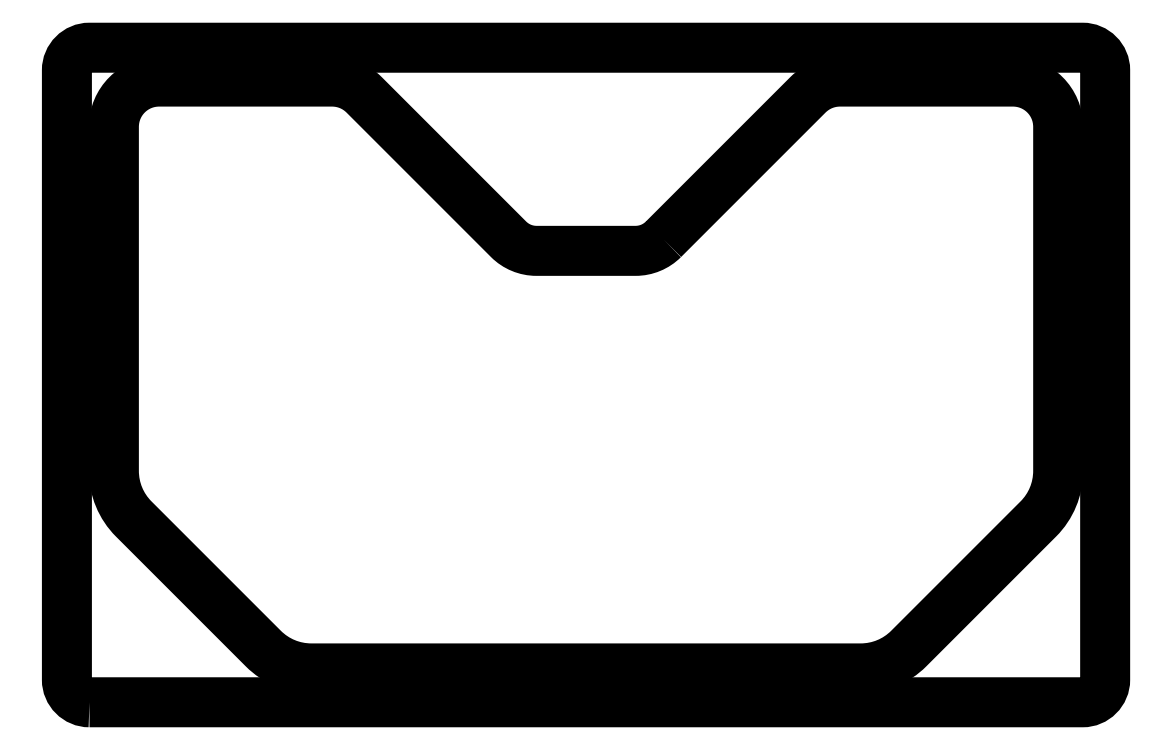
<metadata>
{"format":"dxf","ext":"dxf","renderer":"ezdxf+matplotlib","layout":"modelspace","background":"white","min_lineweight":24,"dpi":150}
</metadata>
<code>
0
SECTION
2
ENTITIES
0
LWPOLYLINE
8
0
90
20
70
1
43
0
10
68.63
20
410.3
42
-0.1989
10
43.88
20
400
10
-43.88
20
400
42
-0.1989
10
-68.63
20
410.3
10
-196.7
20
538.3
42
0.1989
10
-224.9
20
550
10
-378.4
20
550
42
0.4142
10
-418.4
20
510
10
-418.4
20
204.9
42
0.1989
10
-400.8
20
162.4
10
-285.9
20
47.57
42
0.1989
10
-243.5
20
30
10
243.5
20
30
42
0.1989
10
285.9
20
47.57
10
400.8
20
162.4
42
0.1989
10
418.4
20
204.9
10
418.4
20
510
42
0.4142
10
378.4
20
550
10
224.9
20
550
42
0.1989
10
196.7
20
538.3
0
LWPOLYLINE
8
0
90
8
70
1
43
0
10
-440
20
-2.22e-14
42
-0.4142
10
-460
20
20
10
-460
20
560
42
-0.4142
10
-440
20
580
10
440
20
580
42
-0.4142
10
460
20
560
10
460
20
20
42
-0.4142
10
440
20
0
0
ENDSEC
0
EOF

</code>
